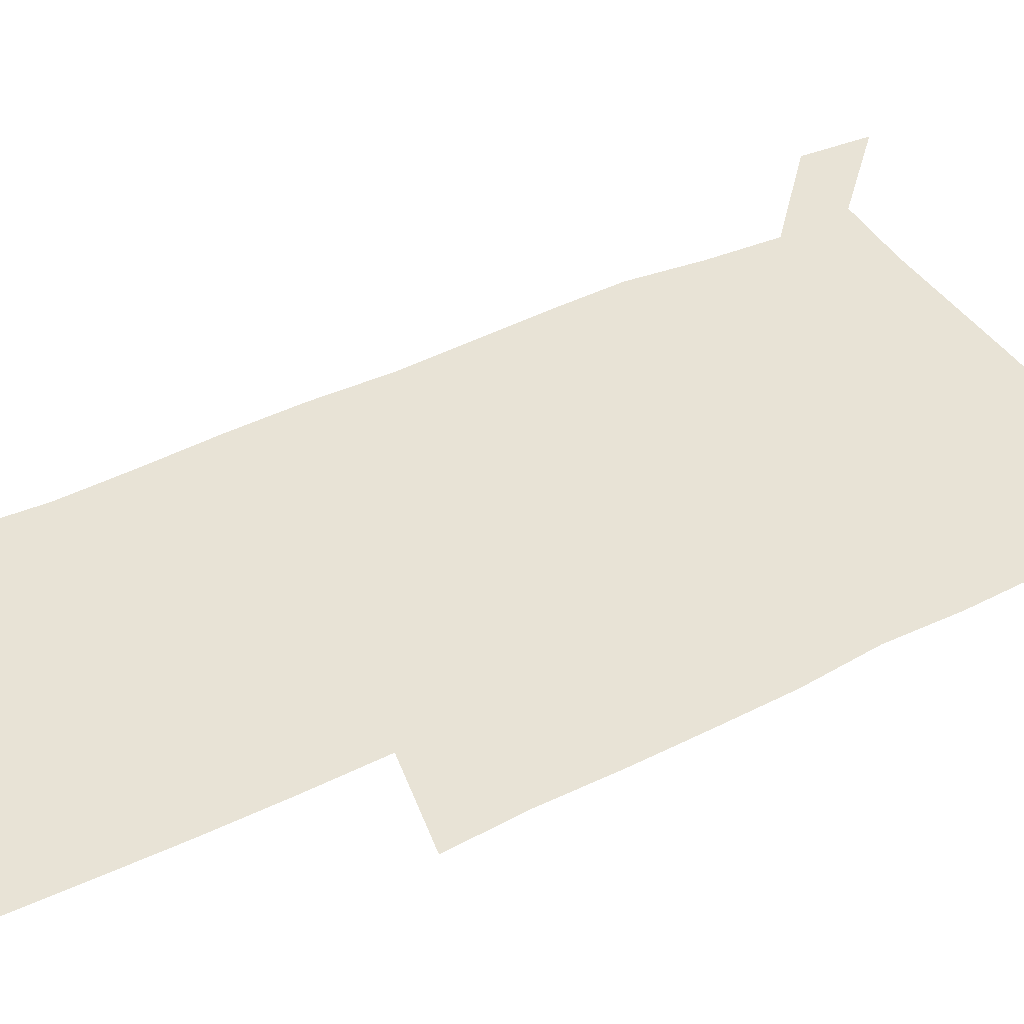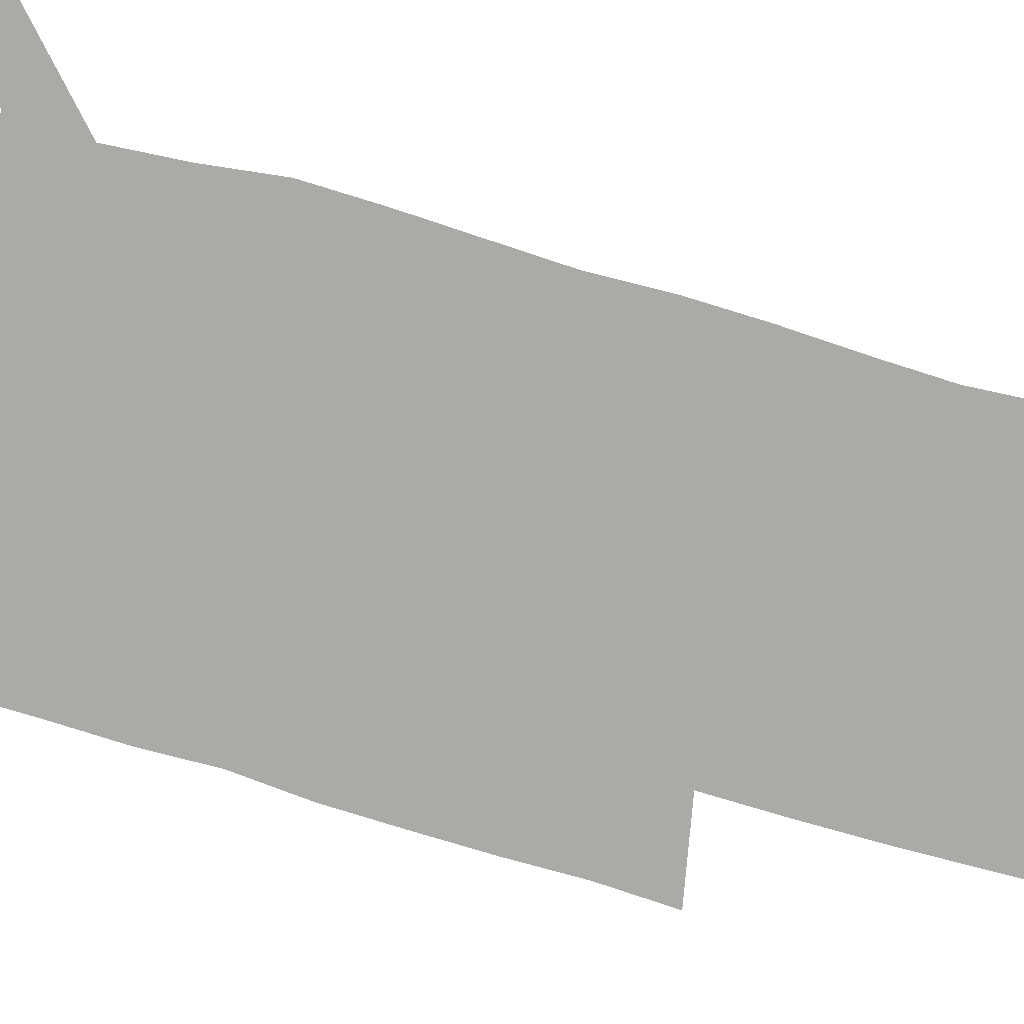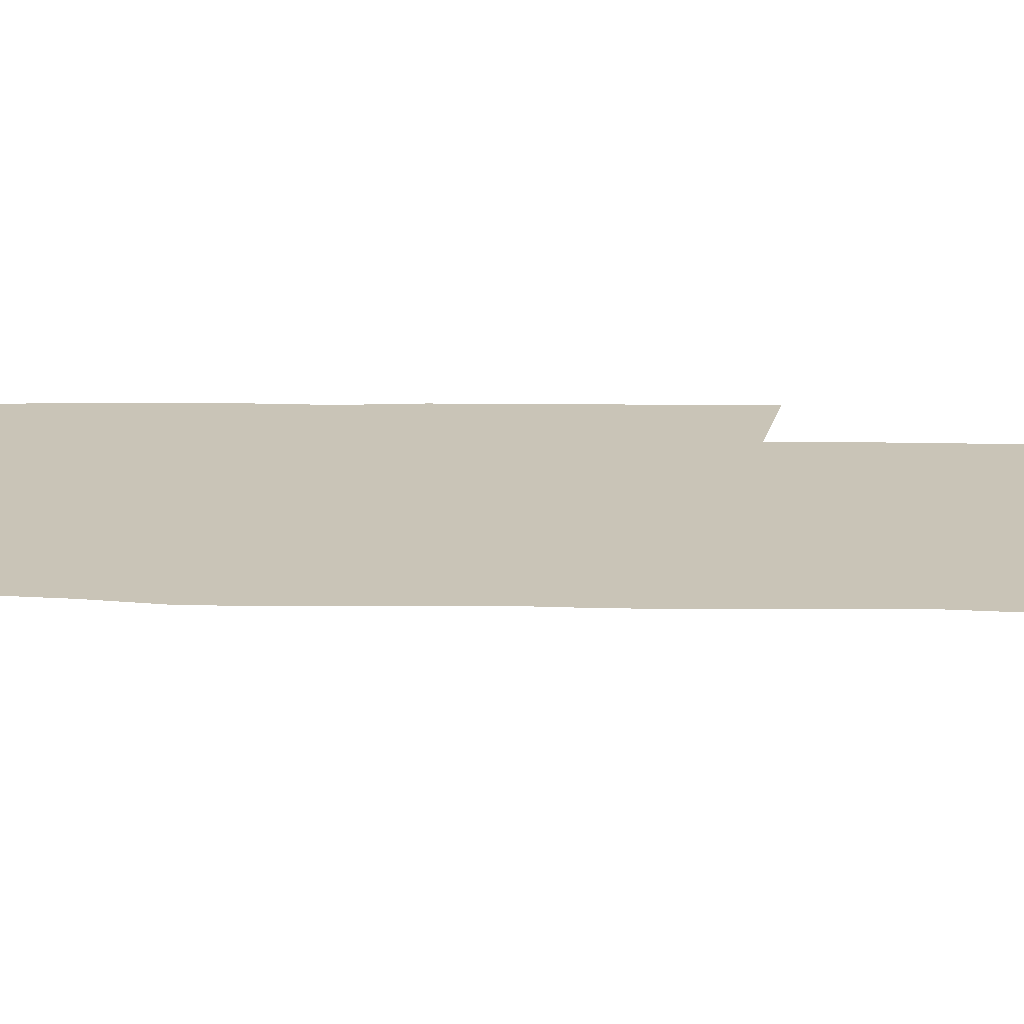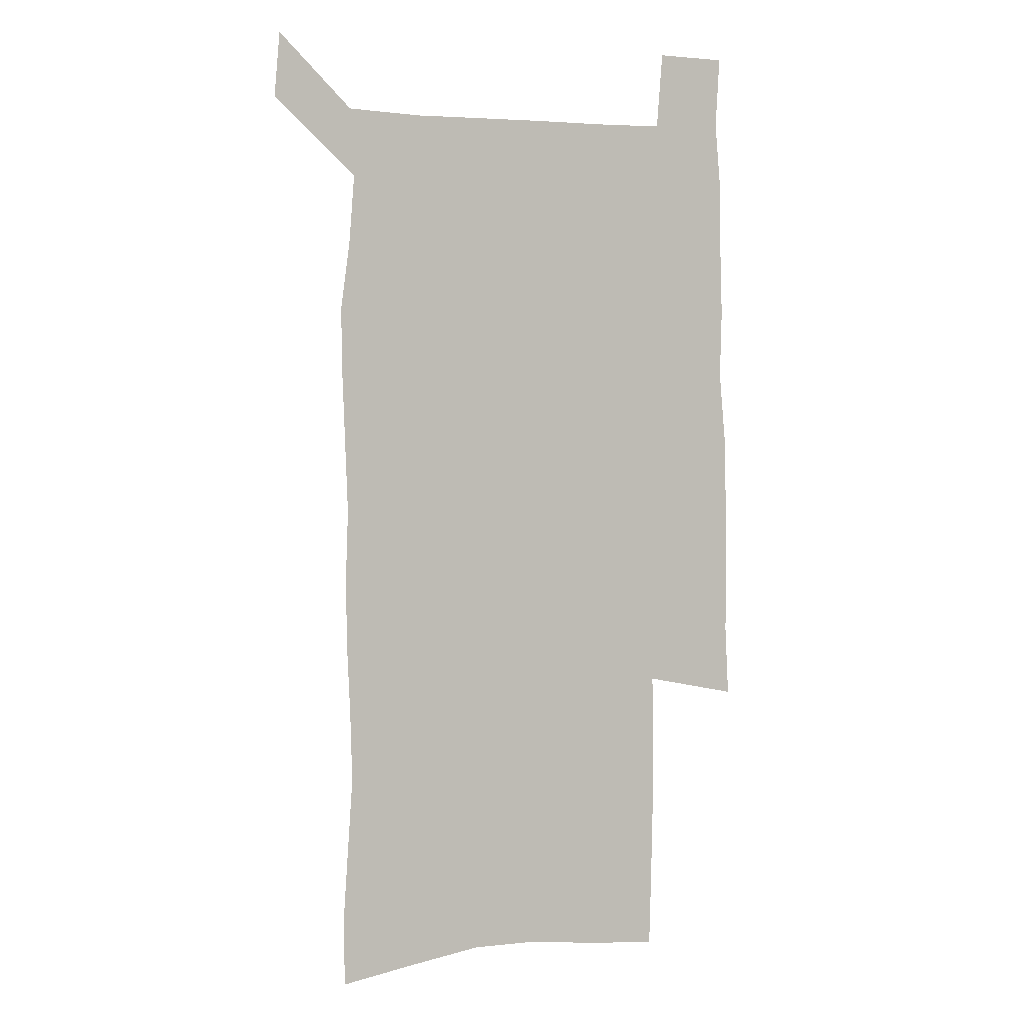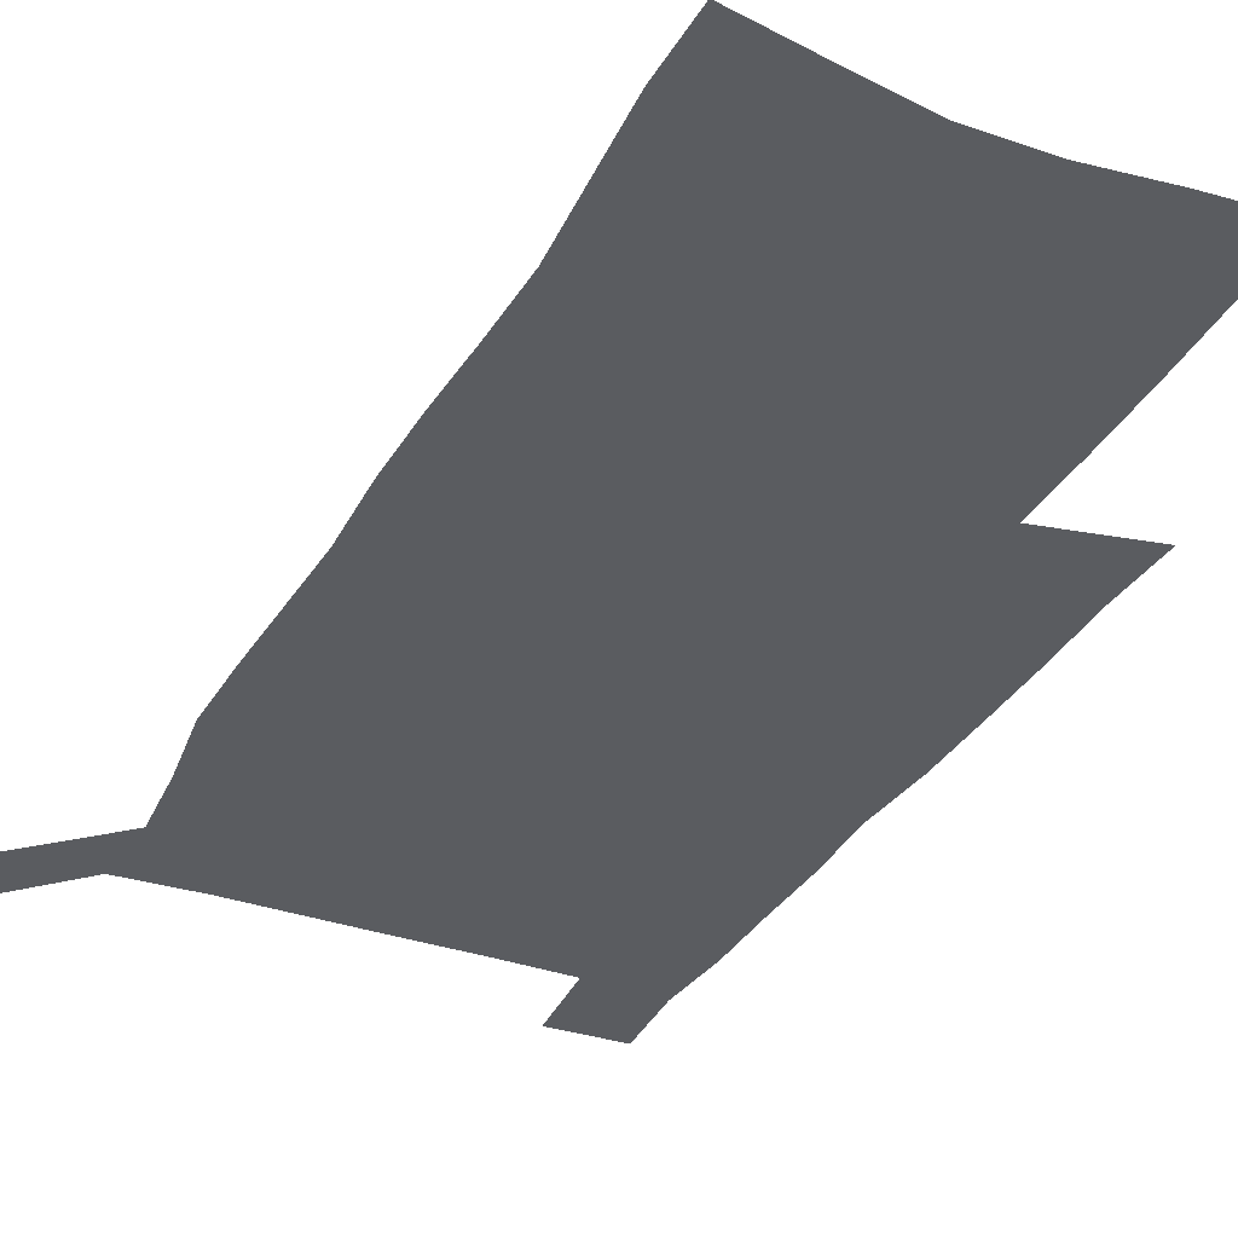
<metadata>
{"format":"obj","ext":"obj","renderer":"f3d","projection":"perspective","resolution":1024,"background":"white","views":[{"elev":41.9,"azim":59.4,"up":"+Z"},{"elev":-76.0,"azim":-106.2,"up":"+Z"},{"elev":19.9,"azim":-88.1,"up":"+Z"},{"elev":2.8,"azim":-19.6,"up":"+Y"},{"elev":-33.7,"azim":-25.3,"up":"+Z"}]}
</metadata>
<code>
v 445.3 572.6 0
v 447.6 600.9 0
v 475.7 170.3 0
v 475.3 200.2 0
v 477.4 232.3 0
v 479.6 264.4 0
v 478.8 294.7 0
v 477.4 324.9 0
v 476.9 355.8 0
v 478 387.5 0
v 476.9 417.9 0
v 475.7 448.4 0
v 475.3 478.8 0
v 479.3 509.2 0
v 481.5 538.8 0
v 479.8 568.8 0
v 507.1 176.2 0
v 513.4 212.9 0
v 513.8 242.6 0
v 513.8 272.2 0
v 513.2 301.9 0
v 513.1 332 0
v 512.1 361.6 0
v 513.5 392.2 0
v 511.9 421.2 0
v 512.9 450.9 0
v 513.2 479.9 0
v 512.7 509 0
v 513 538 0
v 511.9 567.3 0
v 539.2 181.8 0
v 541.6 214.7 0
v 543.6 247 0
v 543.3 275.5 0
v 543.4 305.5 0
v 543.1 335.1 0
v 543.2 365 0
v 542.7 393.9 0
v 543.3 423.3 0
v 543.1 451.9 0
v 542.1 480.6 0
v 543.2 509.2 0
v 542.8 537.9 0
v 541.6 567.5 0
v 568.5 182 0
v 570.2 217.5 0
v 570.9 248.1 0
v 571.2 275.4 0
v 571.8 307.3 0
v 571.8 336.7 0
v 571.6 366.1 0
v 571.7 395.3 0
v 571.6 423.8 0
v 571.6 452.5 0
v 572.1 481.3 0
v 572.1 509.3 0
v 572.1 537.4 0
v 571.2 567.7 0
v 598 178.7 0
v 598.1 215.4 0
v 599.2 245.5 0
v 599.3 277.4 0
v 599.9 306.5 0
v 600.3 335.7 0
v 599.6 366.7 0
v 599.8 395.2 0
v 599.9 423.9 0
v 600.3 452.5 0
v 600.2 481.3 0
v 600.4 509.5 0
v 600.6 538 0
v 600.7 567.5 0
v 627.5 176.7 0
v 628.4 209.2 0
v 629.1 240.7 0
v 629.2 272.8 0
v 628.7 304.5 0
v 629.6 334.1 0
v 629.2 364.2 0
v 629.1 393.6 0
v 630.3 422.6 0
v 629.8 452.1 0
v 630.2 481 0
v 631.1 510.1 0
v 630 539 0
v 630.1 567.9 0
v 632.7 601.5 0
v 668.9 296.3 0
v 667.3 327.5 0
v 667.6 358 0
v 667.1 388.6 0
v 666.4 419.1 0
v 663.7 450.4 0
v 664.5 480.4 0
v 663.6 510.4 0
v 663.3 540.3 0
v 660.8 569.6 0
v 662.5 600.9 0
f 15 16 1
f 1 16 2
f 3 17 4
f 17 18 4
f 4 18 5
f 18 19 5
f 5 19 6
f 19 20 6
f 6 20 7
f 20 21 7
f 7 21 8
f 21 22 8
f 8 22 9
f 22 23 9
f 9 23 10
f 23 24 10
f 10 24 11
f 24 25 11
f 11 25 12
f 25 26 12
f 12 26 13
f 26 27 13
f 13 27 14
f 27 28 14
f 14 28 15
f 28 29 15
f 15 29 16
f 29 30 16
f 17 31 18
f 31 32 18
f 18 32 19
f 32 33 19
f 19 33 20
f 33 34 20
f 20 34 21
f 34 35 21
f 21 35 22
f 35 36 22
f 22 36 23
f 36 37 23
f 23 37 24
f 37 38 24
f 24 38 25
f 38 39 25
f 25 39 26
f 39 40 26
f 26 40 27
f 40 41 27
f 27 41 28
f 41 42 28
f 28 42 29
f 42 43 29
f 29 43 30
f 43 44 30
f 31 45 32
f 45 46 32
f 32 46 33
f 46 47 33
f 33 47 34
f 47 48 34
f 34 48 35
f 48 49 35
f 35 49 36
f 49 50 36
f 36 50 37
f 50 51 37
f 37 51 38
f 51 52 38
f 38 52 39
f 52 53 39
f 39 53 40
f 53 54 40
f 40 54 41
f 54 55 41
f 41 55 42
f 55 56 42
f 42 56 43
f 56 57 43
f 43 57 44
f 57 58 44
f 45 59 46
f 59 60 46
f 46 60 47
f 60 61 47
f 47 61 48
f 61 62 48
f 48 62 49
f 62 63 49
f 49 63 50
f 63 64 50
f 50 64 51
f 64 65 51
f 51 65 52
f 65 66 52
f 52 66 53
f 66 67 53
f 53 67 54
f 67 68 54
f 54 68 55
f 68 69 55
f 55 69 56
f 69 70 56
f 56 70 57
f 70 71 57
f 57 71 58
f 71 72 58
f 59 73 60
f 73 74 60
f 60 74 61
f 74 75 61
f 61 75 62
f 75 76 62
f 62 76 63
f 76 77 63
f 63 77 64
f 77 78 64
f 64 78 65
f 78 79 65
f 65 79 66
f 79 80 66
f 66 80 67
f 80 81 67
f 67 81 68
f 81 82 68
f 68 82 69
f 82 83 69
f 69 83 70
f 83 84 70
f 70 84 71
f 84 85 71
f 71 85 72
f 85 86 72
f 77 88 78
f 88 89 78
f 78 89 79
f 89 90 79
f 79 90 80
f 90 91 80
f 80 91 81
f 91 92 81
f 81 92 82
f 92 93 82
f 82 93 83
f 93 94 83
f 83 94 84
f 94 95 84
f 84 95 85
f 95 96 85
f 85 96 86
f 96 97 86
f 86 97 87
f 97 98 87

</code>
